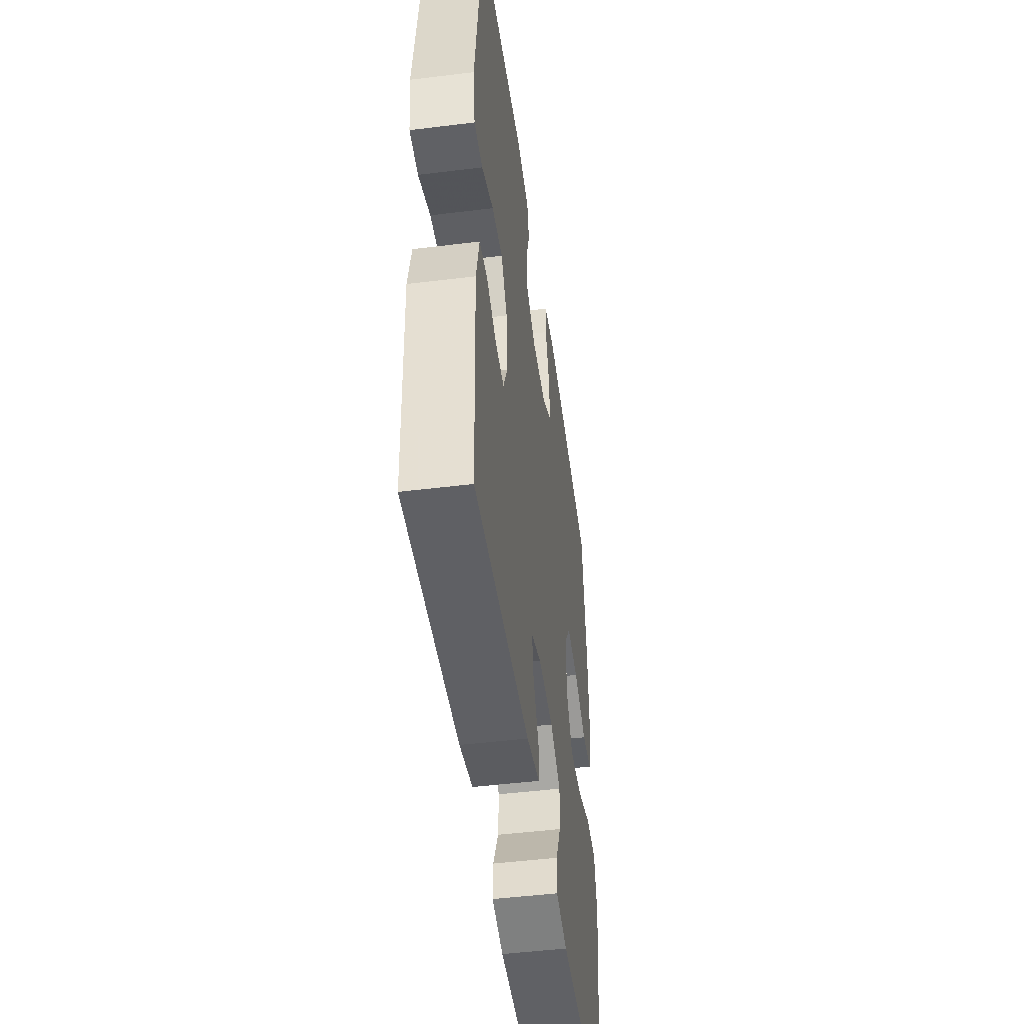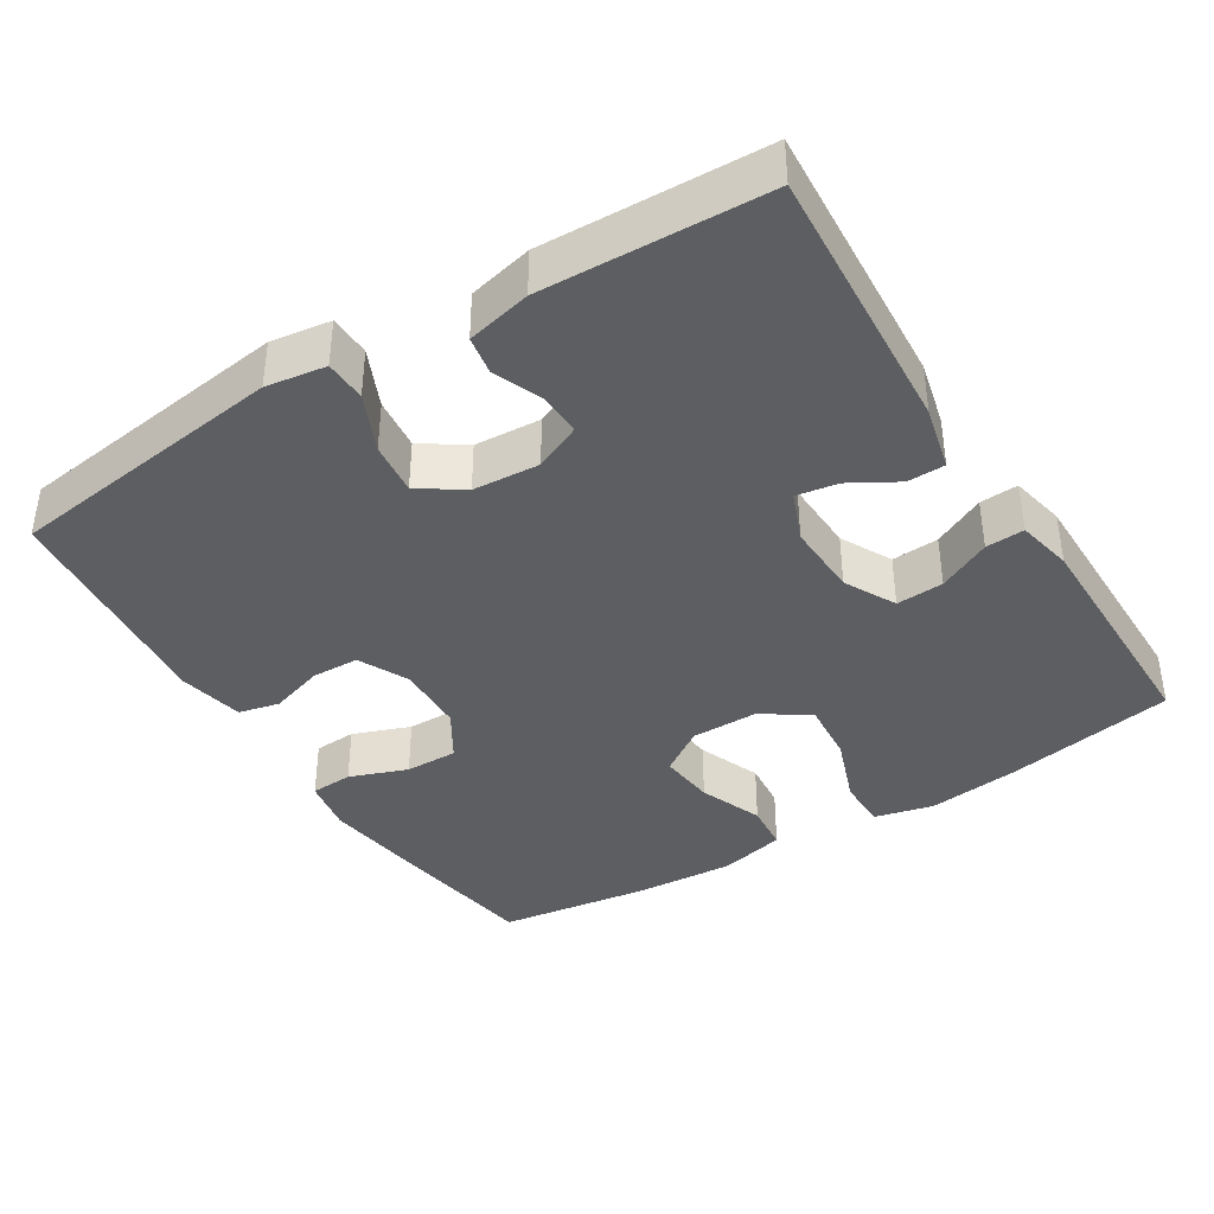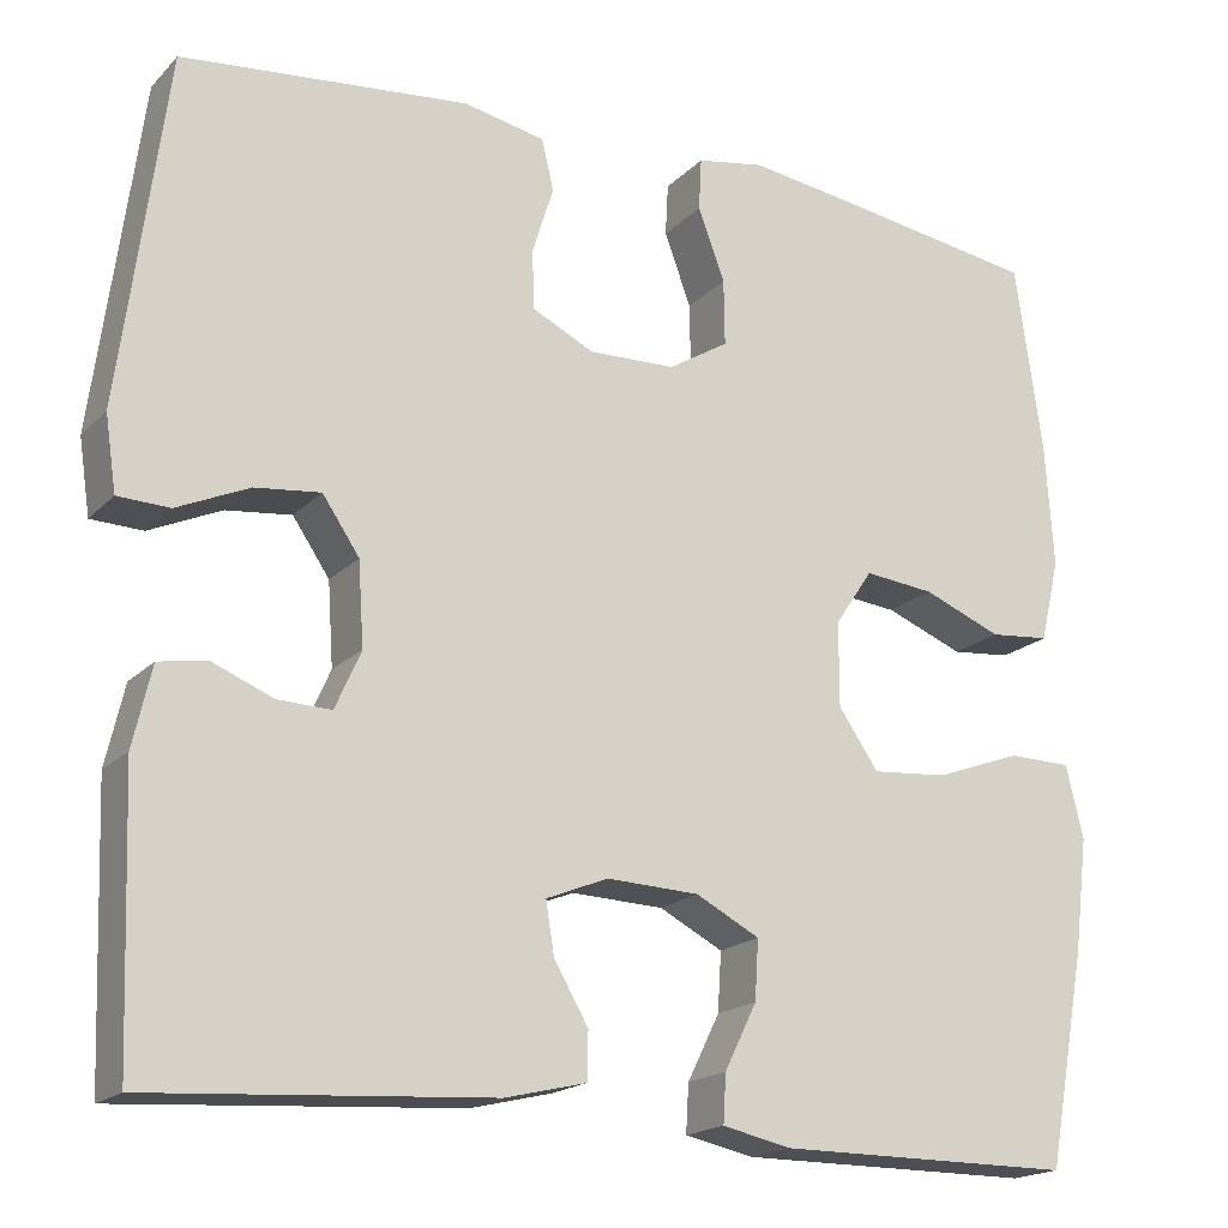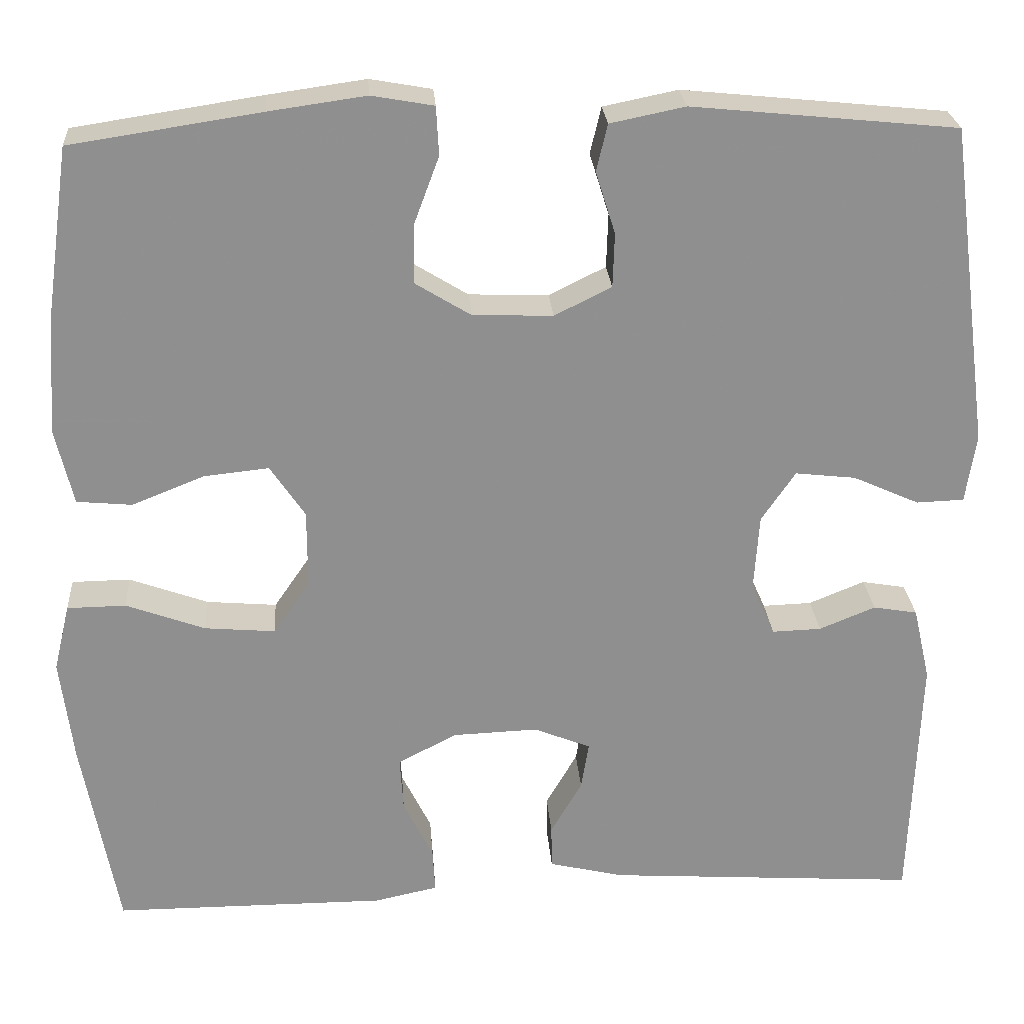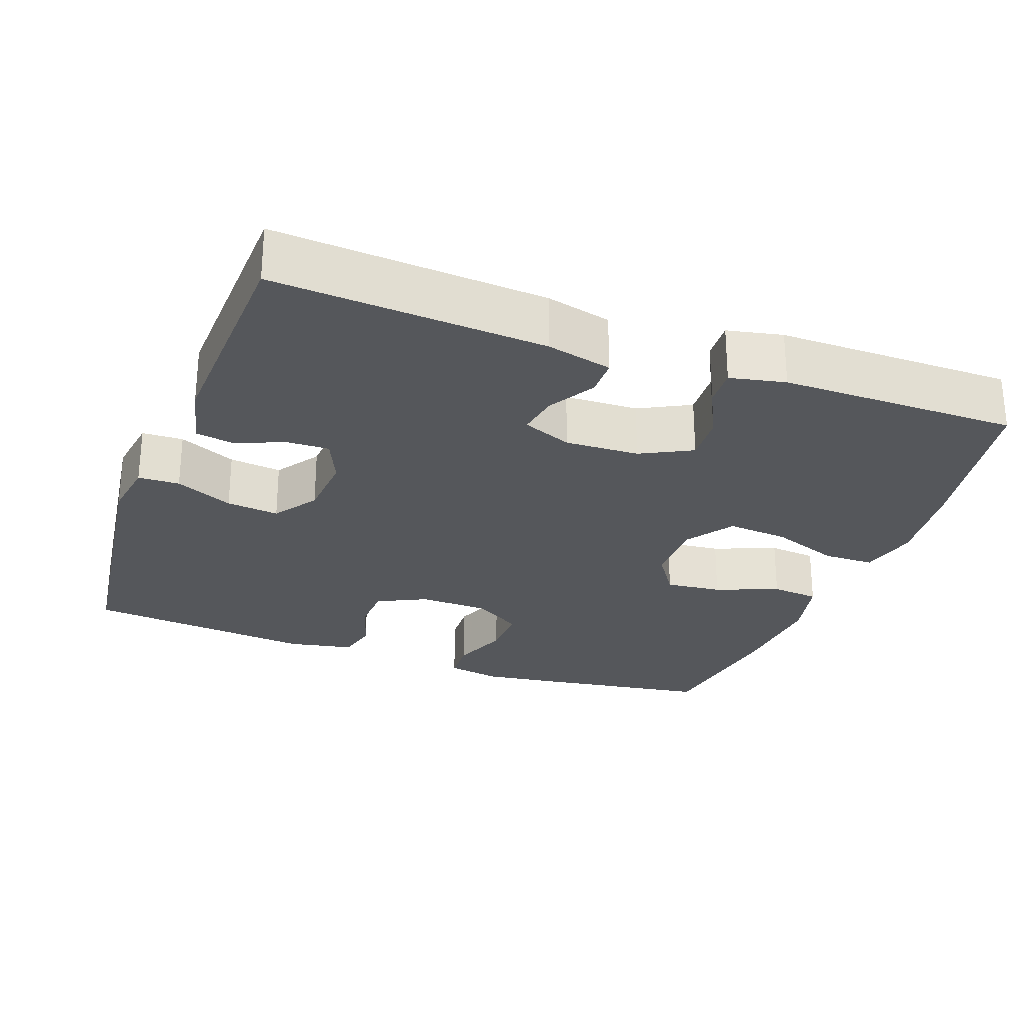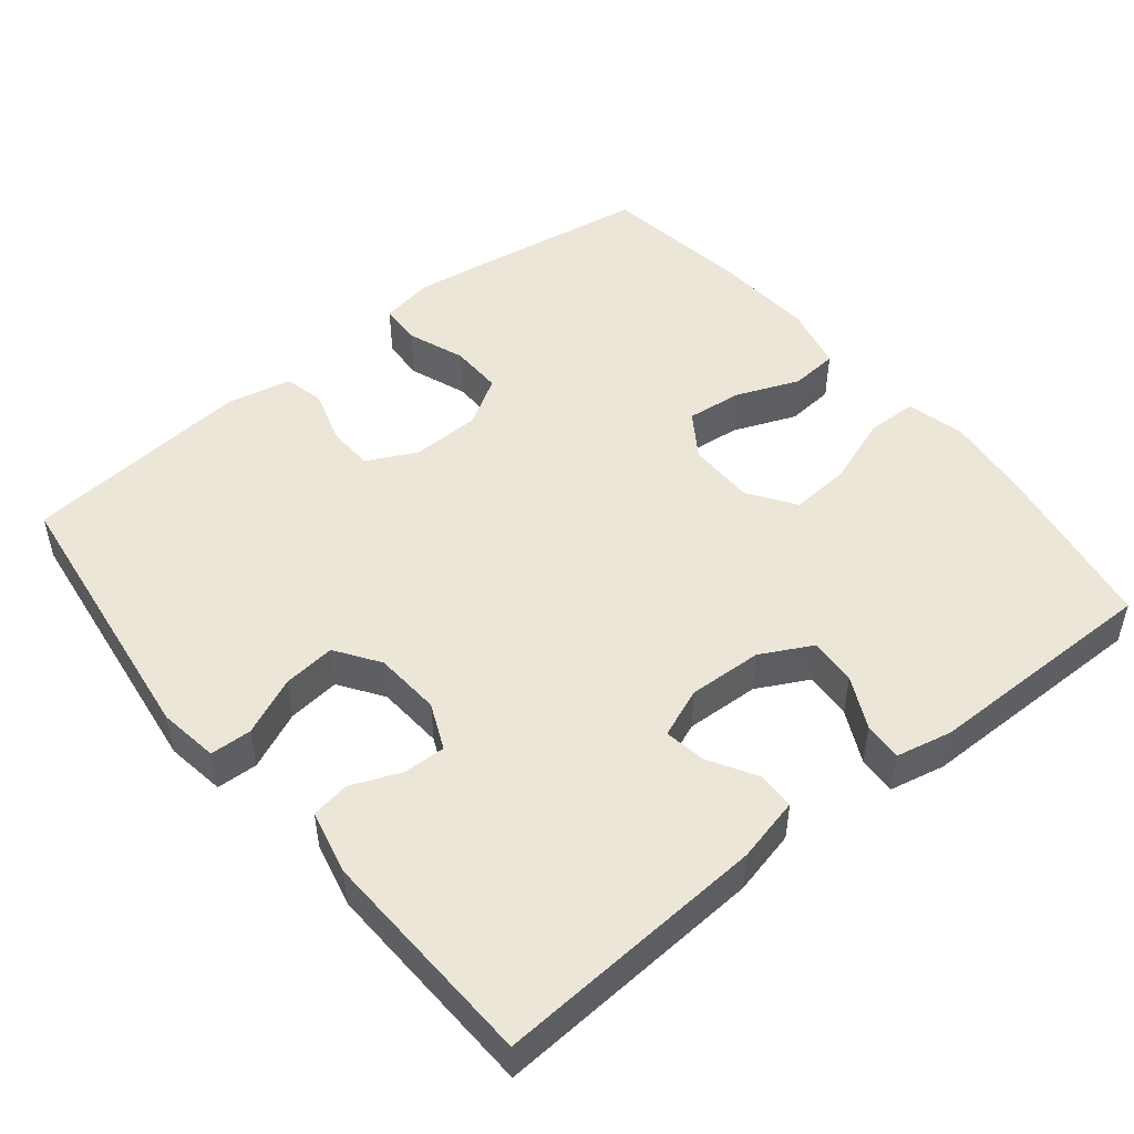
<metadata>
{"format":"obj","ext":"obj","renderer":"f3d","projection":"perspective","resolution":1024,"background":"white","views":[{"elev":-48.2,"azim":97.9,"up":"+Z"},{"elev":-39.3,"azim":121.9,"up":"+Y"},{"elev":-18.4,"azim":150.6,"up":"+Z"},{"elev":24.9,"azim":-4.0,"up":"+Z"},{"elev":-26.8,"azim":159.7,"up":"+Y"},{"elev":49.0,"azim":141.0,"up":"+Y"}]}
</metadata>
<code>
v -0.5 0.07 0.5
v -0.277 0.07 0.534
v -0.163 0.07 0.55
v -0.09 0.07 0.537
v -0.087 0.07 0.48
v -0.116 0.07 0.402
v -0.117 0.07 0.331
v -0.052 0.07 0.291
v 0.042 0.07 0.288
v 0.109 0.07 0.321
v 0.111 0.07 0.385
v 0.088 0.07 0.458
v 0.101 0.07 0.513
v 0.189 0.07 0.531
v 0.5 0.07 0.5
v 0.55 0.07 0.121
v 0.538 0.07 0.04
v 0.482 0.07 0.038
v 0.404 0.07 0.073
v 0.333 0.07 0.081
v 0.293 0.07 0.022
v 0.287 0.07 -0.068
v 0.315 0.07 -0.131
v 0.373 0.07 -0.129
v 0.439 0.07 -0.102
v 0.491 0.07 -0.111
v 0.511 0.07 -0.198
v 0.5 0.07 -0.5
v 0.133 0.07 -0.476
v 0.045 0.07 -0.455
v 0.044 0.07 -0.404
v 0.081 0.07 -0.34
v 0.09 0.07 -0.284
v 0.023 0.07 -0.257
v -0.077 0.07 -0.261
v -0.146 0.07 -0.297
v -0.142 0.07 -0.361
v -0.107 0.07 -0.432
v -0.104 0.07 -0.484
v -0.179 0.07 -0.5
v -0.5 0.07 -0.5
v -0.542 0.07 -0.27
v -0.557 0.07 -0.147
v -0.538 0.07 -0.068
v -0.469 0.07 -0.067
v -0.376 0.07 -0.101
v -0.293 0.07 -0.108
v -0.25 0.07 -0.045
v -0.25 0.07 0.046
v -0.291 0.07 0.107
v -0.367 0.07 0.099
v -0.452 0.07 0.065
v -0.517 0.07 0.071
v -0.538 0.07 0.16
v -0.529 0.07 0.296
v -0.5 0 0.5
v -0.277 0 0.534
v -0.163 0 0.55
v -0.09 0 0.537
v -0.087 0 0.48
v -0.116 0 0.402
v -0.117 0 0.331
v -0.052 0 0.291
v 0.042 0 0.288
v 0.109 0 0.321
v 0.111 0 0.385
v 0.088 0 0.458
v 0.101 0 0.513
v 0.189 0 0.531
v 0.5 0 0.5
v 0.55 0 0.121
v 0.538 0 0.04
v 0.482 0 0.038
v 0.404 0 0.073
v 0.333 0 0.081
v 0.293 0 0.022
v 0.287 0 -0.068
v 0.315 0 -0.131
v 0.373 0 -0.129
v 0.439 0 -0.102
v 0.491 0 -0.111
v 0.511 0 -0.198
v 0.5 0 -0.5
v 0.133 0 -0.476
v 0.045 0 -0.455
v 0.044 0 -0.404
v 0.081 0 -0.34
v 0.09 0 -0.284
v 0.023 0 -0.257
v -0.077 0 -0.261
v -0.146 0 -0.297
v -0.142 0 -0.361
v -0.107 0 -0.432
v -0.104 0 -0.484
v -0.179 0 -0.5
v -0.5 0 -0.5
v -0.542 0 -0.27
v -0.557 0 -0.147
v -0.538 0 -0.068
v -0.469 0 -0.067
v -0.376 0 -0.101
v -0.293 0 -0.108
v -0.25 0 -0.045
v -0.25 0 0.046
v -0.291 0 0.107
v -0.367 0 0.099
v -0.452 0 0.065
v -0.517 0 0.071
v -0.538 0 0.16
v -0.529 0 0.296
f 51 52 53 54
f 50 51 54 55
f 43 44 45 46
f 43 46 47
f 42 43 47
f 41 42 47
f 40 41 47 48
f 37 38 39 40
f 36 37 40 48
f 29 30 31 32
f 29 32 33
f 28 29 33
f 27 28 33
f 24 25 26 27
f 23 24 27 33
f 22 23 33 34
f 16 17 18 19
f 16 19 20
f 15 16 20
f 14 15 20 21
f 11 12 13 14
f 10 11 14 21
f 3 4 5 6
f 3 6 7
f 2 3 7
f 50 55 1 2
f 49 50 2 7
f 35 36 48 49
f 35 49 7 8
f 34 35 8 9
f 21 22 34
f 9 10 21 34
f 109 108 107 106
f 110 109 106 105
f 101 100 99 98
f 102 101 98
f 102 98 97
f 102 97 96
f 103 102 96 95
f 95 94 93 92
f 103 95 92 91
f 87 86 85 84
f 88 87 84
f 88 84 83
f 88 83 82
f 82 81 80 79
f 88 82 79 78
f 89 88 78 77
f 74 73 72 71
f 75 74 71
f 75 71 70
f 76 75 70 69
f 69 68 67 66
f 76 69 66 65
f 61 60 59 58
f 62 61 58
f 62 58 57
f 57 56 110 105
f 62 57 105 104
f 104 103 91 90
f 63 62 104 90
f 64 63 90 89
f 89 77 76
f 89 76 65 64
f 1 56 57 2
f 2 57 58 3
f 3 58 59 4
f 4 59 60 5
f 5 60 61 6
f 6 61 62 7
f 7 62 63 8
f 8 63 64 9
f 9 64 65 10
f 10 65 66 11
f 11 66 67 12
f 12 67 68 13
f 13 68 69 14
f 14 69 70 15
f 15 70 71 16
f 16 71 72 17
f 17 72 73 18
f 18 73 74 19
f 19 74 75 20
f 20 75 76 21
f 21 76 77 22
f 22 77 78 23
f 23 78 79 24
f 24 79 80 25
f 25 80 81 26
f 26 81 82 27
f 27 82 83 28
f 28 83 84 29
f 29 84 85 30
f 30 85 86 31
f 31 86 87 32
f 32 87 88 33
f 33 88 89 34
f 34 89 90 35
f 35 90 91 36
f 36 91 92 37
f 37 92 93 38
f 38 93 94 39
f 39 94 95 40
f 40 95 96 41
f 41 96 97 42
f 42 97 98 43
f 43 98 99 44
f 44 99 100 45
f 45 100 101 46
f 46 101 102 47
f 47 102 103 48
f 48 103 104 49
f 49 104 105 50
f 50 105 106 51
f 51 106 107 52
f 52 107 108 53
f 53 108 109 54
f 54 109 110 55
f 55 110 56 1

</code>
